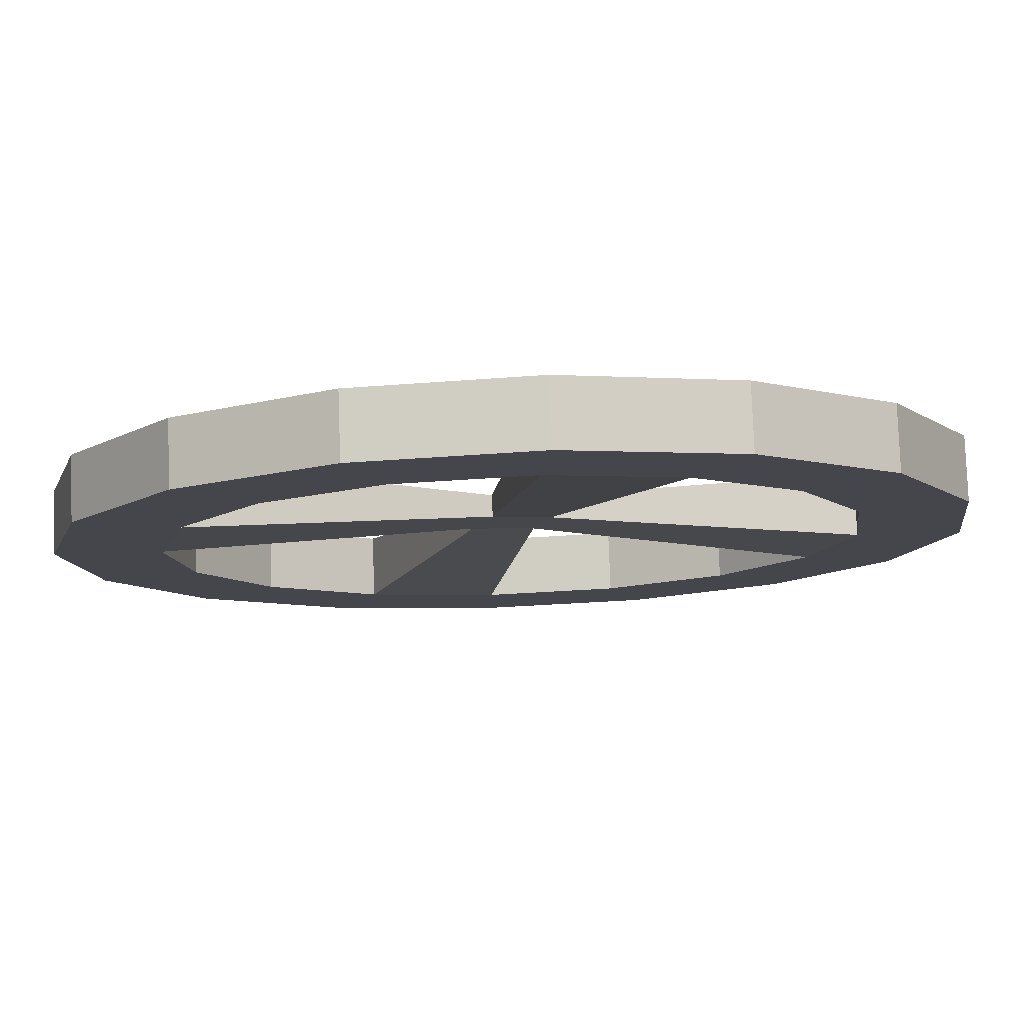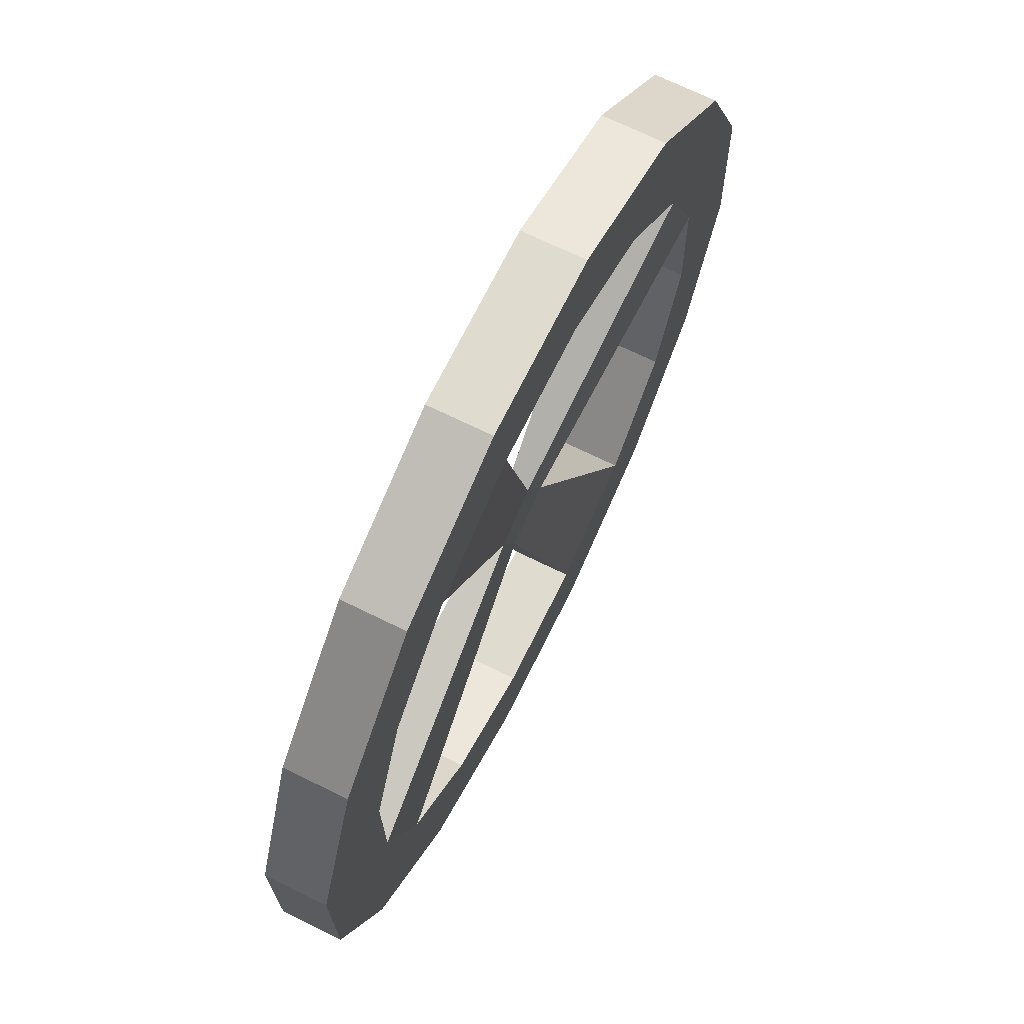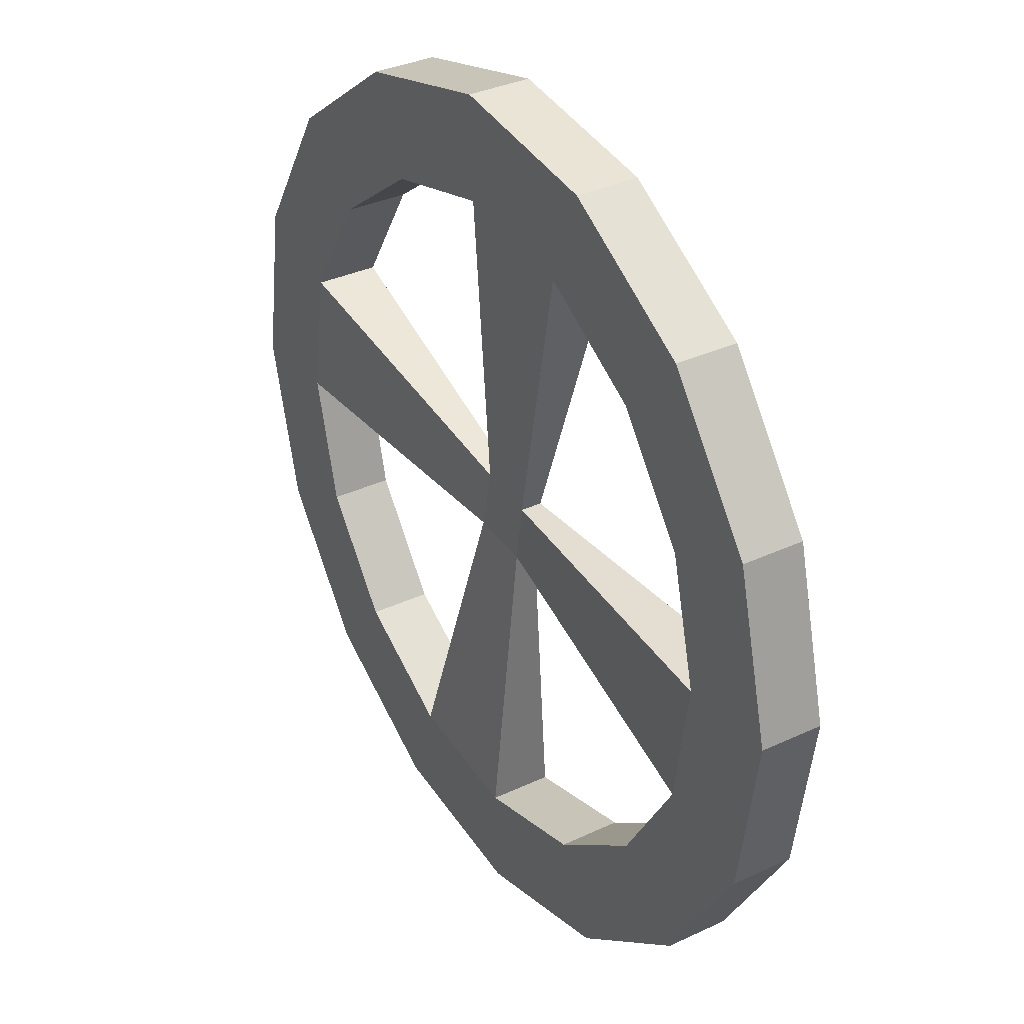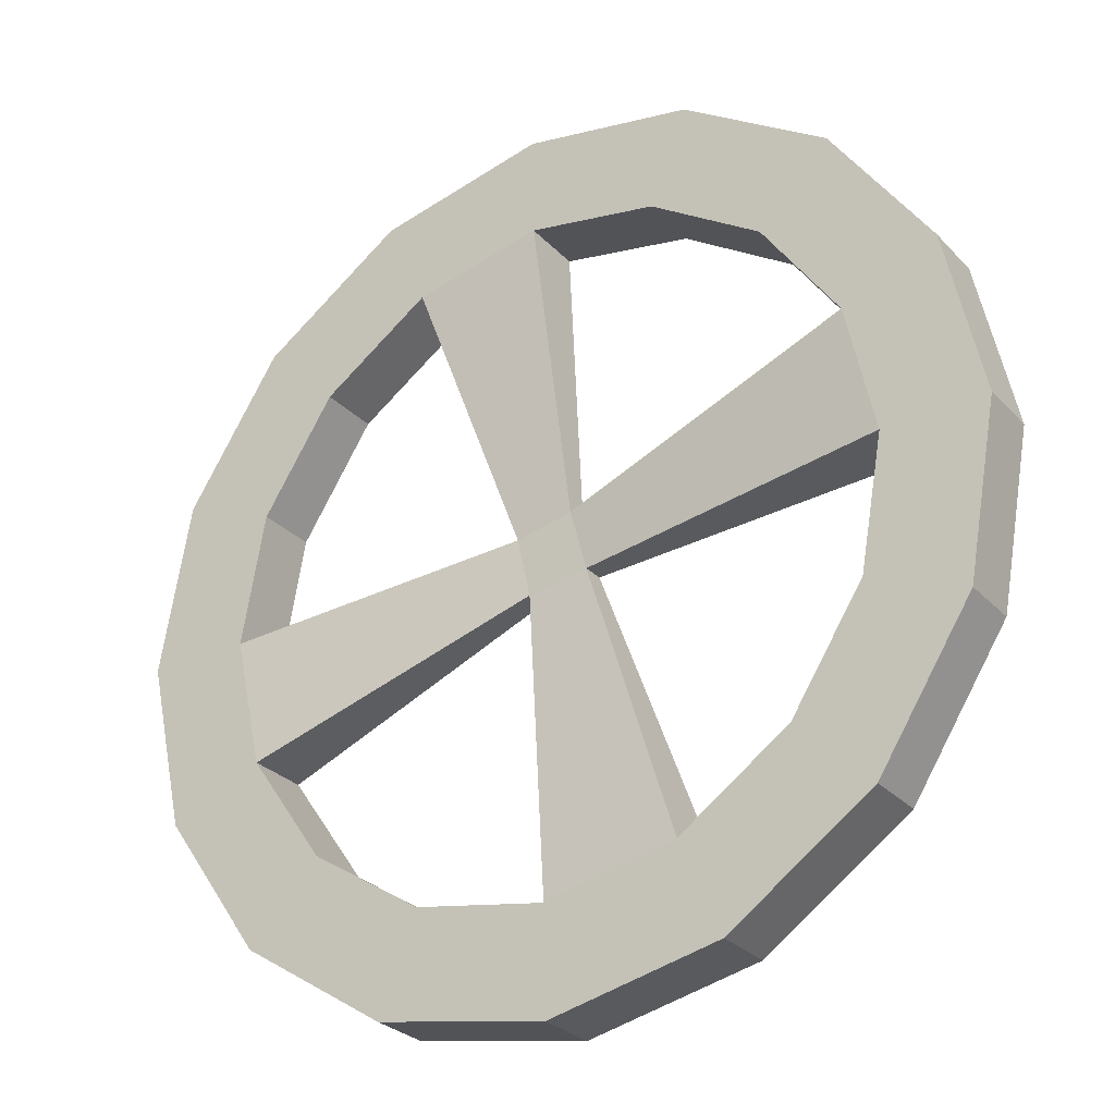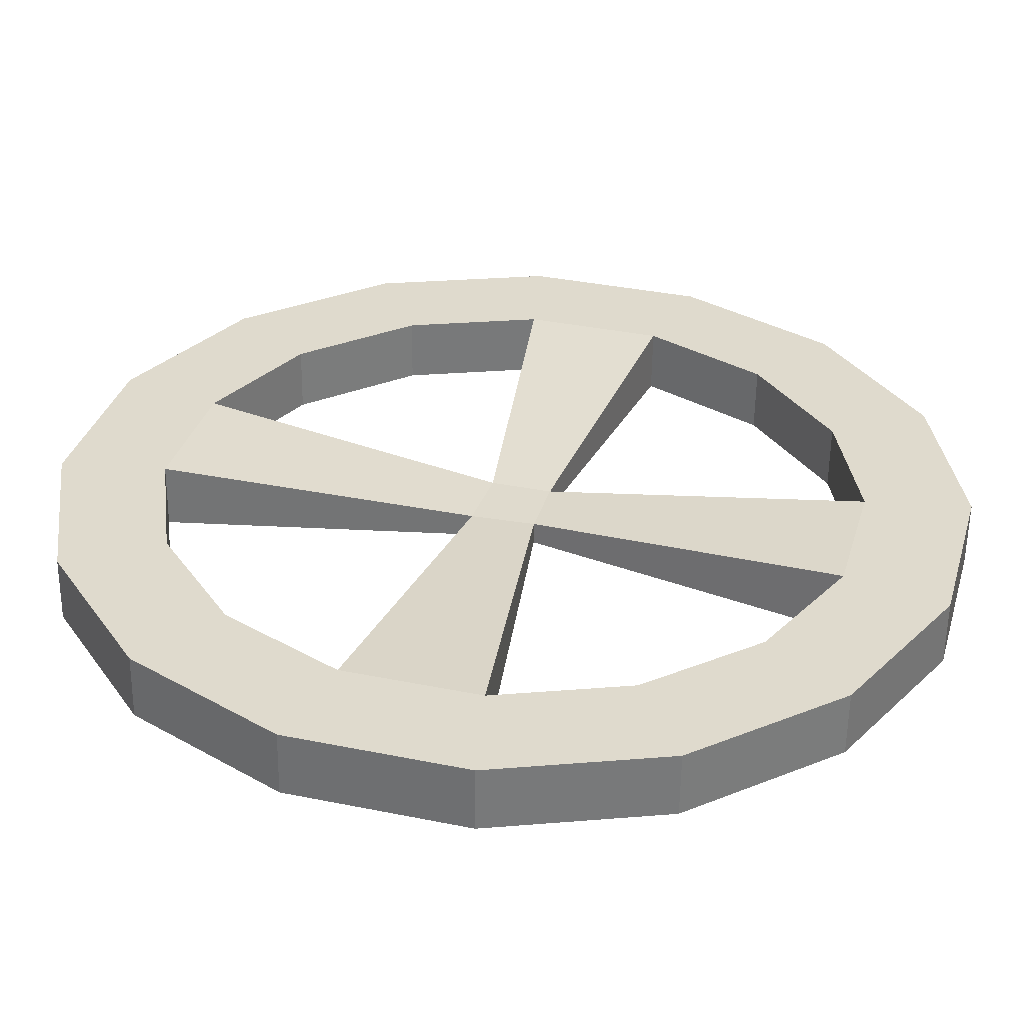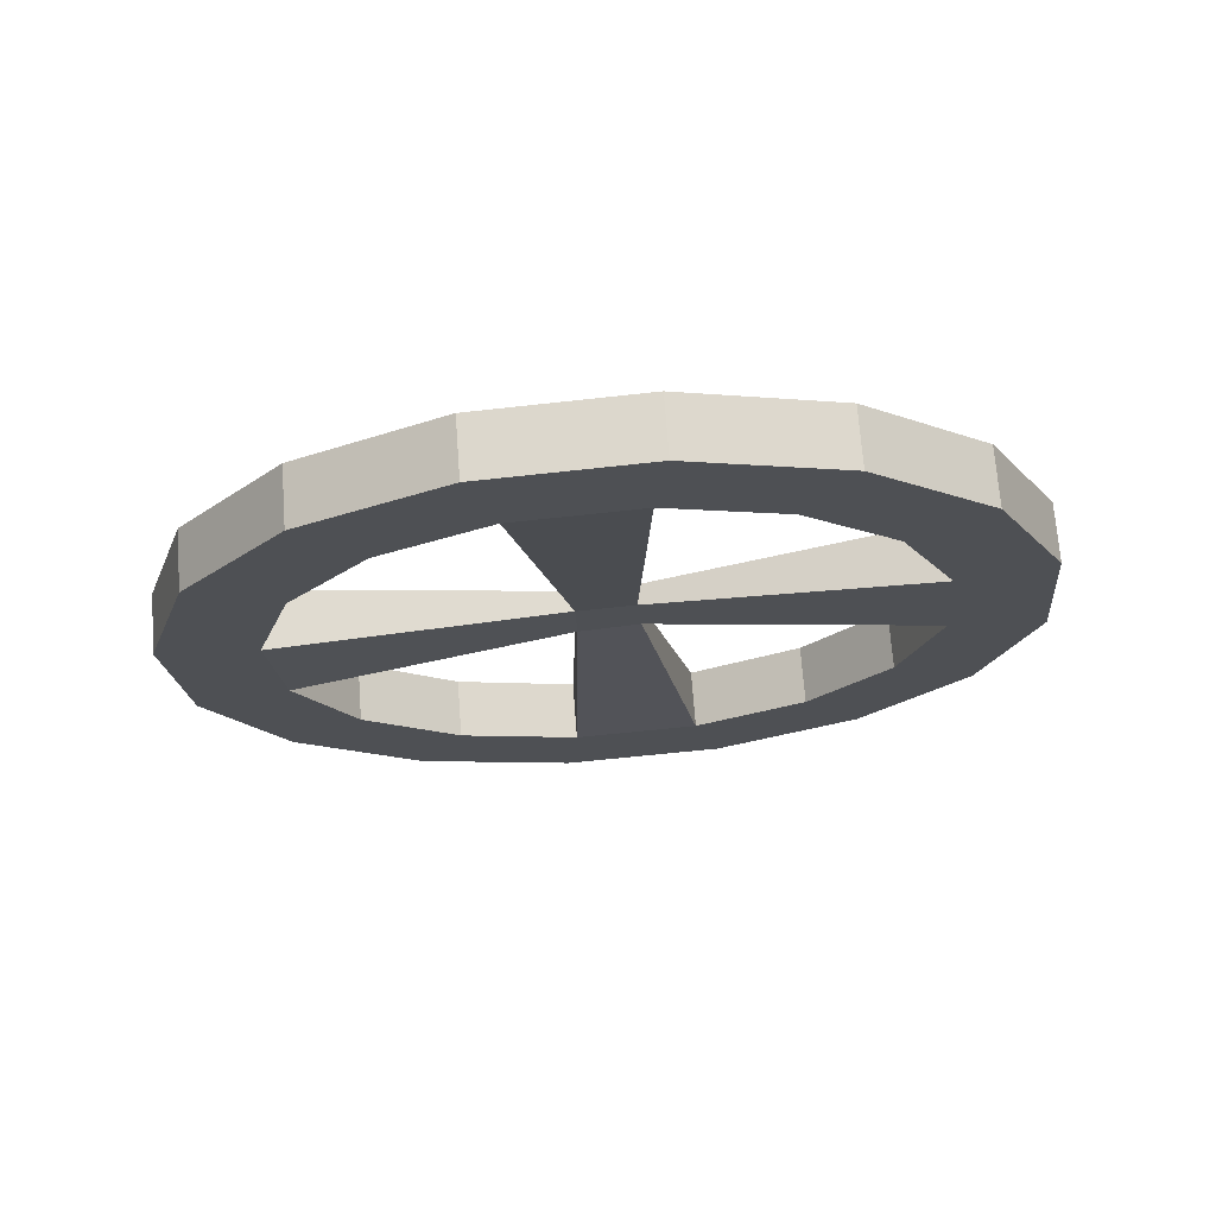
<metadata>
{"format":"obj","ext":"obj","renderer":"f3d","projection":"perspective","resolution":1024,"background":"white","views":[{"elev":75.5,"azim":177.0,"up":"+Z"},{"elev":78.7,"azim":-64.9,"up":"+Z"},{"elev":26.3,"azim":-123.1,"up":"+Z"},{"elev":-23.1,"azim":32.6,"up":"+Z"},{"elev":-61.5,"azim":178.4,"up":"+Z"},{"elev":-19.2,"azim":-100.1,"up":"+Y"}]}
</metadata>
<code>
o Food_CheeseSlice_2_Cube.472
v 10.43 1.016 2.476
v 10.42 1.014 2.454
v 10.41 1.013 2.435
v 10.4 1.012 2.422
v 10.38 1.012 2.416
v 10.35 1.013 2.419
v 10.33 1.014 2.43
v 10.32 1.015 2.447
v 10.32 1.017 2.468
v 10.32 1.018 2.49
v 10.33 1.02 2.509
v 10.35 1.02 2.522
v 10.37 1.02 2.528
v 10.39 1.02 2.525
v 10.41 1.019 2.514
v 10.42 1.017 2.497
v 10.41 1.015 2.458
v 10.41 1.016 2.475
v 10.4 1.014 2.444
v 10.39 1.013 2.434
v 10.37 1.013 2.429
v 10.36 1.013 2.431
v 10.34 1.014 2.44
v 10.33 1.015 2.453
v 10.33 1.017 2.469
v 10.33 1.018 2.486
v 10.34 1.019 2.5
v 10.35 1.019 2.511
v 10.37 1.019 2.515
v 10.39 1.019 2.513
v 10.4 1.018 2.504
v 10.41 1.017 2.491
v 10.41 1.022 2.458
v 10.41 1.024 2.474
v 10.4 1.021 2.443
v 10.39 1.021 2.433
v 10.37 1.021 2.429
v 10.36 1.021 2.431
v 10.34 1.022 2.439
v 10.33 1.023 2.452
v 10.33 1.025 2.469
v 10.33 1.026 2.485
v 10.34 1.027 2.5
v 10.35 1.027 2.51
v 10.37 1.027 2.514
v 10.39 1.027 2.512
v 10.4 1.026 2.504
v 10.41 1.025 2.491
v 10.42 1.022 2.454
v 10.43 1.023 2.475
v 10.41 1.021 2.435
v 10.4 1.02 2.421
v 10.38 1.02 2.416
v 10.35 1.02 2.418
v 10.33 1.022 2.429
v 10.32 1.023 2.447
v 10.32 1.025 2.468
v 10.32 1.026 2.489
v 10.33 1.027 2.508
v 10.35 1.028 2.522
v 10.37 1.028 2.527
v 10.39 1.028 2.524
v 10.41 1.027 2.514
v 10.42 1.025 2.496
v 10.38 1.018 2.469
v 10.37 1.019 2.475
v 10.37 1.019 2.467
v 10.37 1.019 2.476
v 10.38 1.021 2.469
v 10.37 1.022 2.474
v 10.37 1.021 2.467
v 10.37 1.022 2.476
f 33 34 50 49
f 17 2 1 18
f 19 3 2 17
f 20 4 3 19
f 21 5 4 20
f 22 6 5 21
f 23 7 6 22
f 24 8 7 23
f 25 9 8 24
f 26 10 9 25
f 27 11 10 26
f 28 12 11 27
f 29 13 12 28
f 30 14 13 29
f 31 15 14 30
f 32 16 15 31
f 18 1 16 32
f 35 33 49 51
f 36 35 51 52
f 37 36 52 53
f 38 37 53 54
f 39 38 54 55
f 40 39 55 56
f 41 40 56 57
f 42 41 57 58
f 43 42 58 59
f 44 43 59 60
f 45 44 60 61
f 46 45 61 62
f 47 46 62 63
f 48 47 63 64
f 34 48 64 50
f 17 18 34 33
f 12 13 61 60
f 32 31 47 48
f 19 17 33 35
f 13 14 62 61
f 41 25 66 70
f 20 19 35 36
f 14 15 63 62
f 1 2 49 50
f 32 48 72 68
f 15 16 64 63
f 2 3 51 49
f 22 21 37 38
f 16 1 50 64
f 3 4 52 51
f 23 22 38 39
f 4 5 53 52
f 24 23 39 40
f 5 6 54 53
f 28 44 70 66
f 6 7 55 54
f 26 25 41 42
f 7 8 56 55
f 27 26 42 43
f 8 9 57 56
f 28 27 43 44
f 9 10 58 57
f 37 21 67 71
f 10 11 59 58
f 30 29 45 46
f 11 12 60 59
f 31 30 46 47
f 70 72 69 71
f 66 67 65 68
f 45 29 68 72
f 36 37 71 69
f 25 24 67 66
f 44 45 72 70
f 34 18 65 69
f 18 32 68 65
f 20 36 69 65
f 21 20 65 67
f 40 41 70 71
f 29 28 66 68
f 48 34 69 72
f 24 40 71 67

</code>
